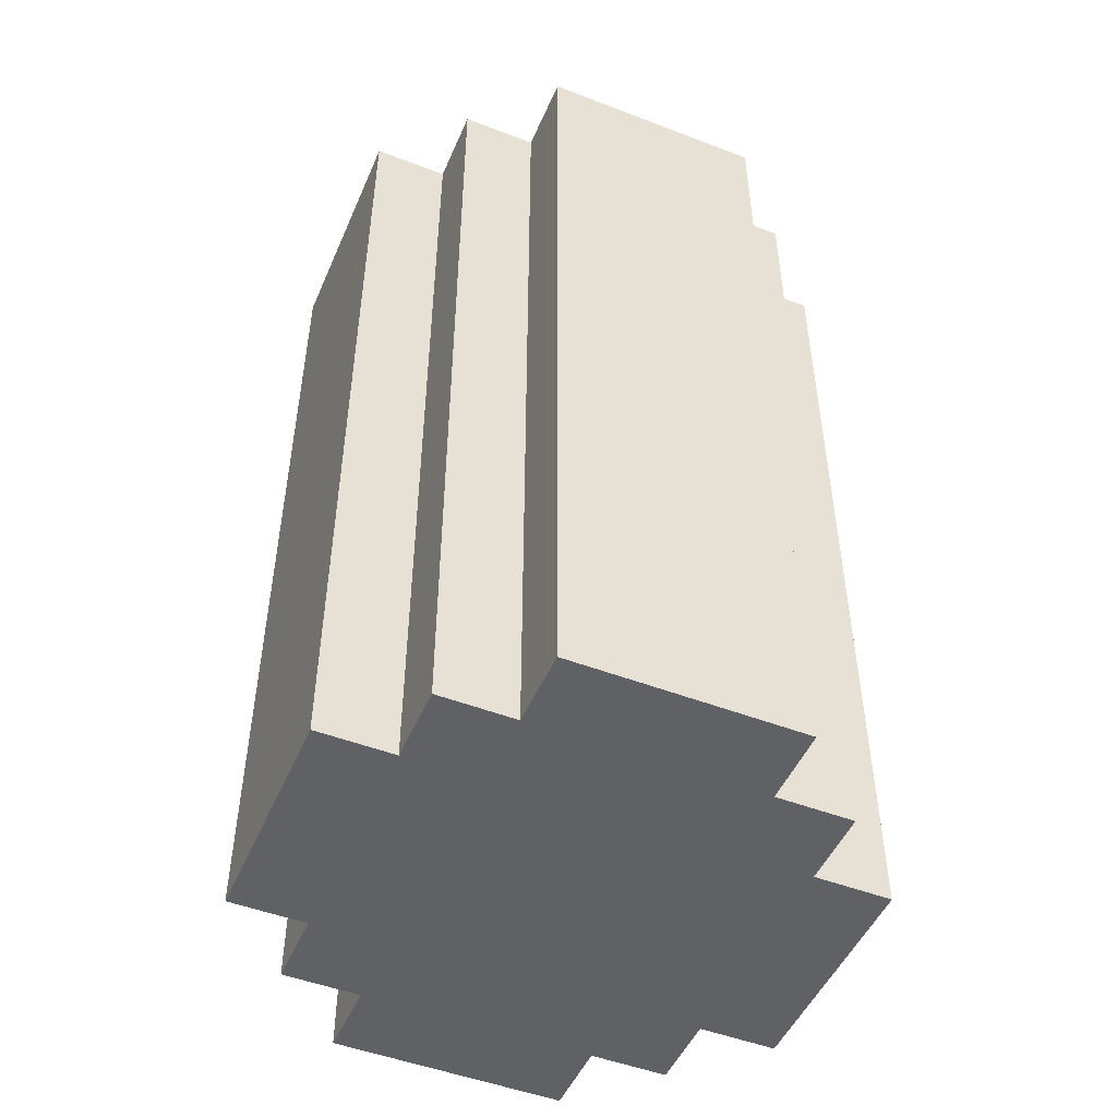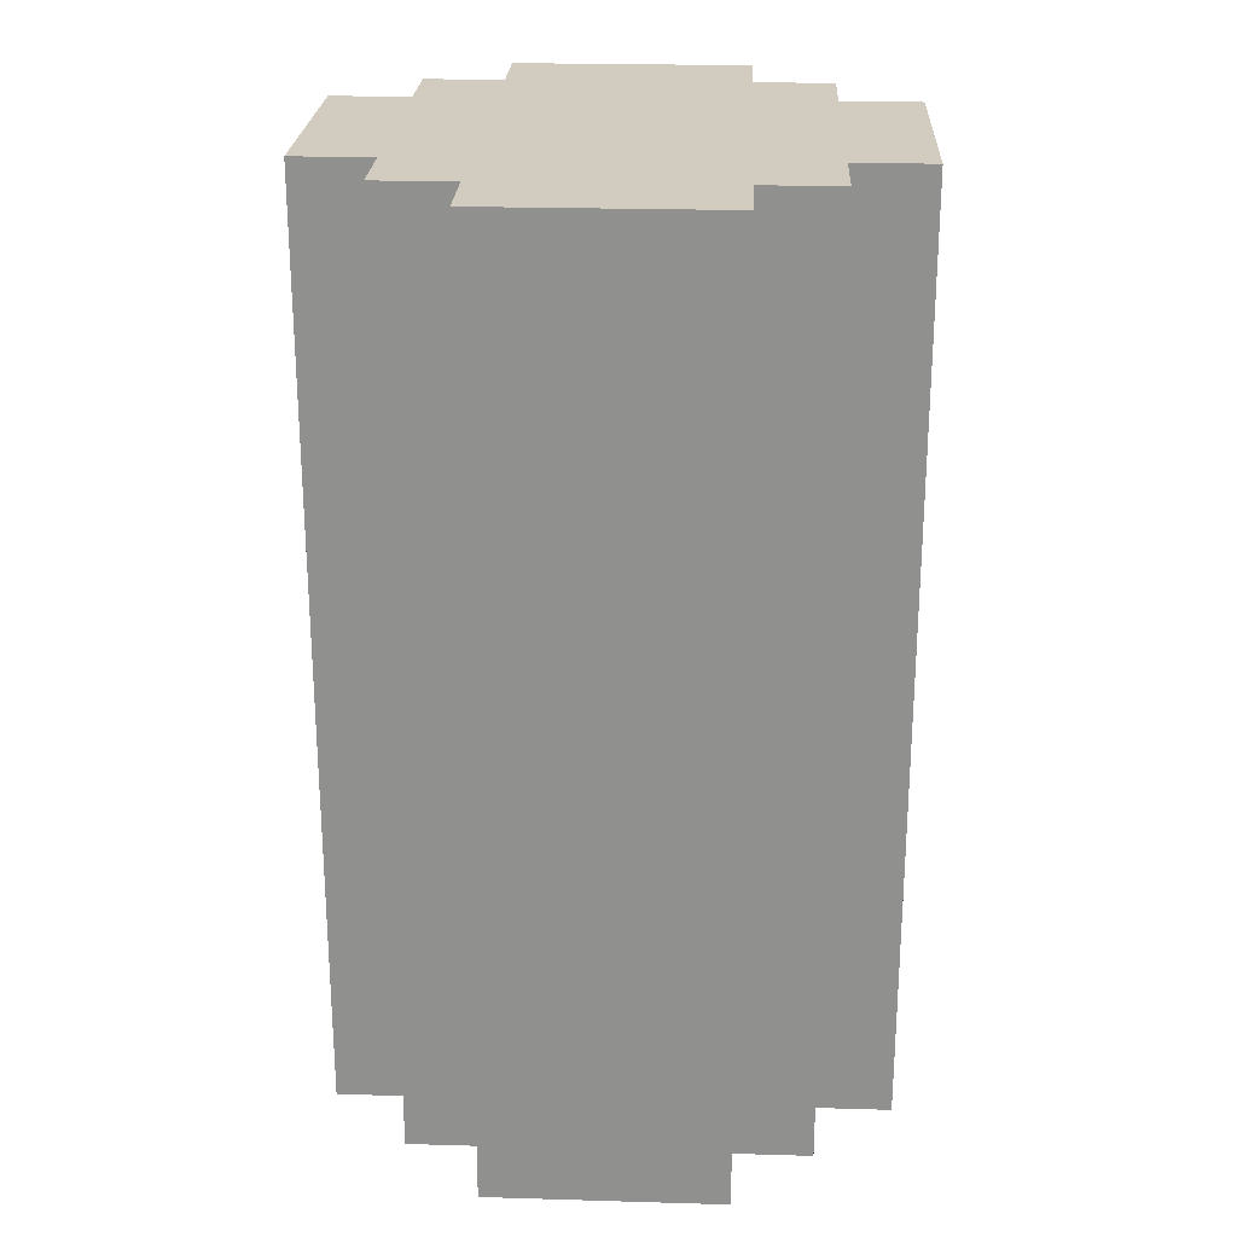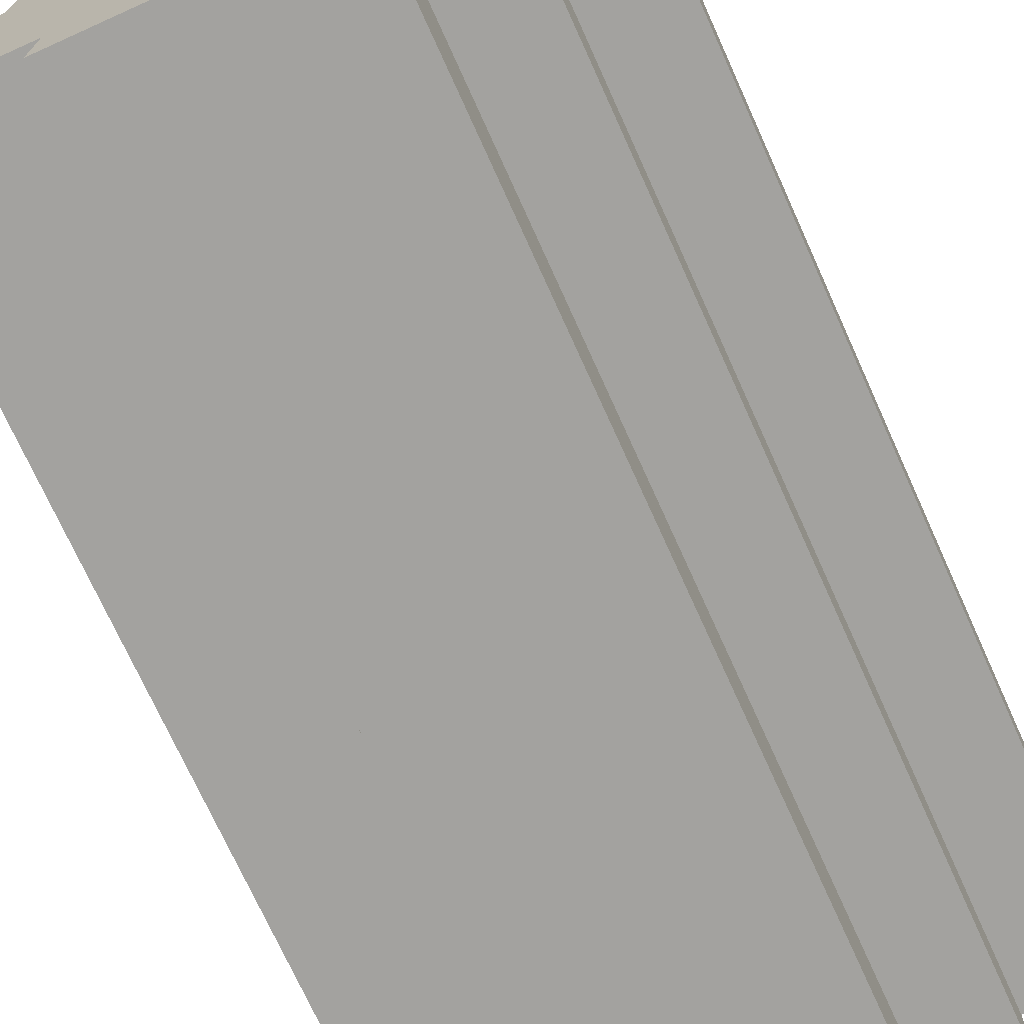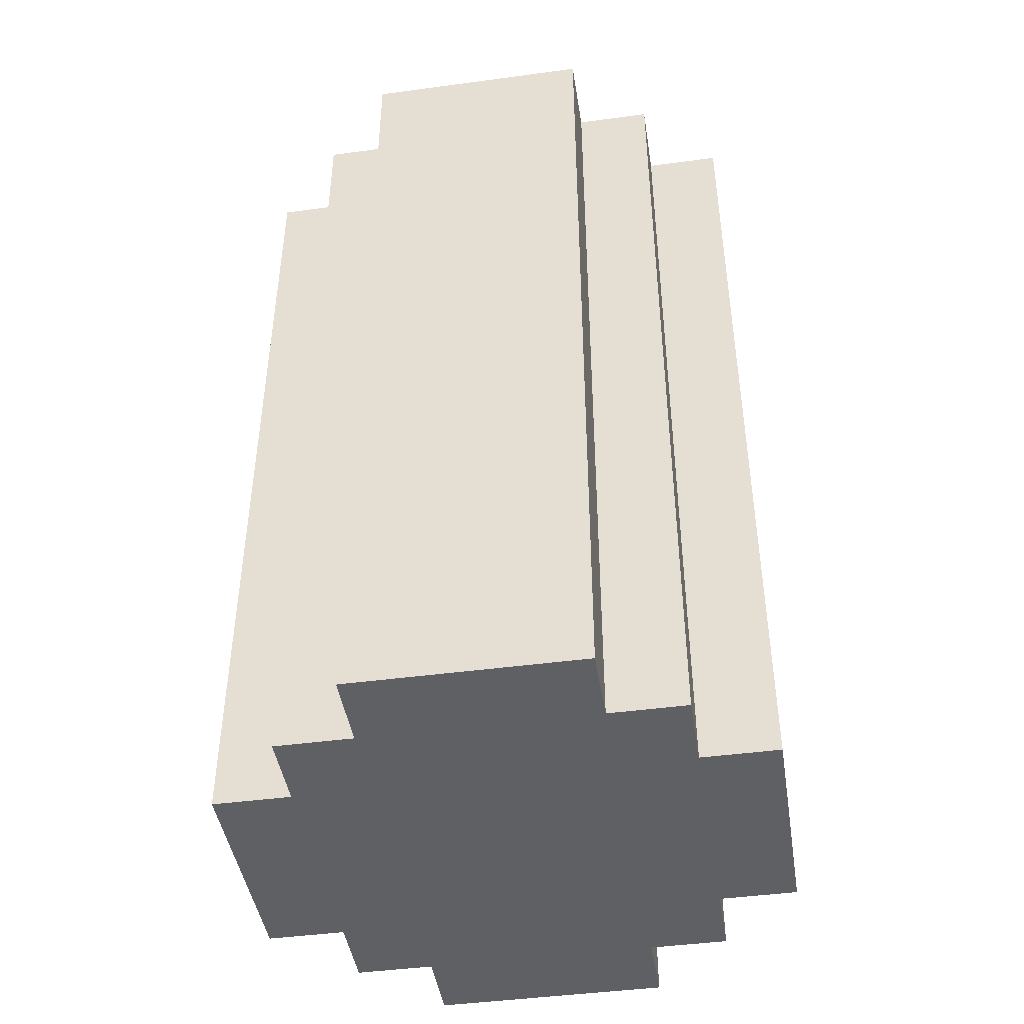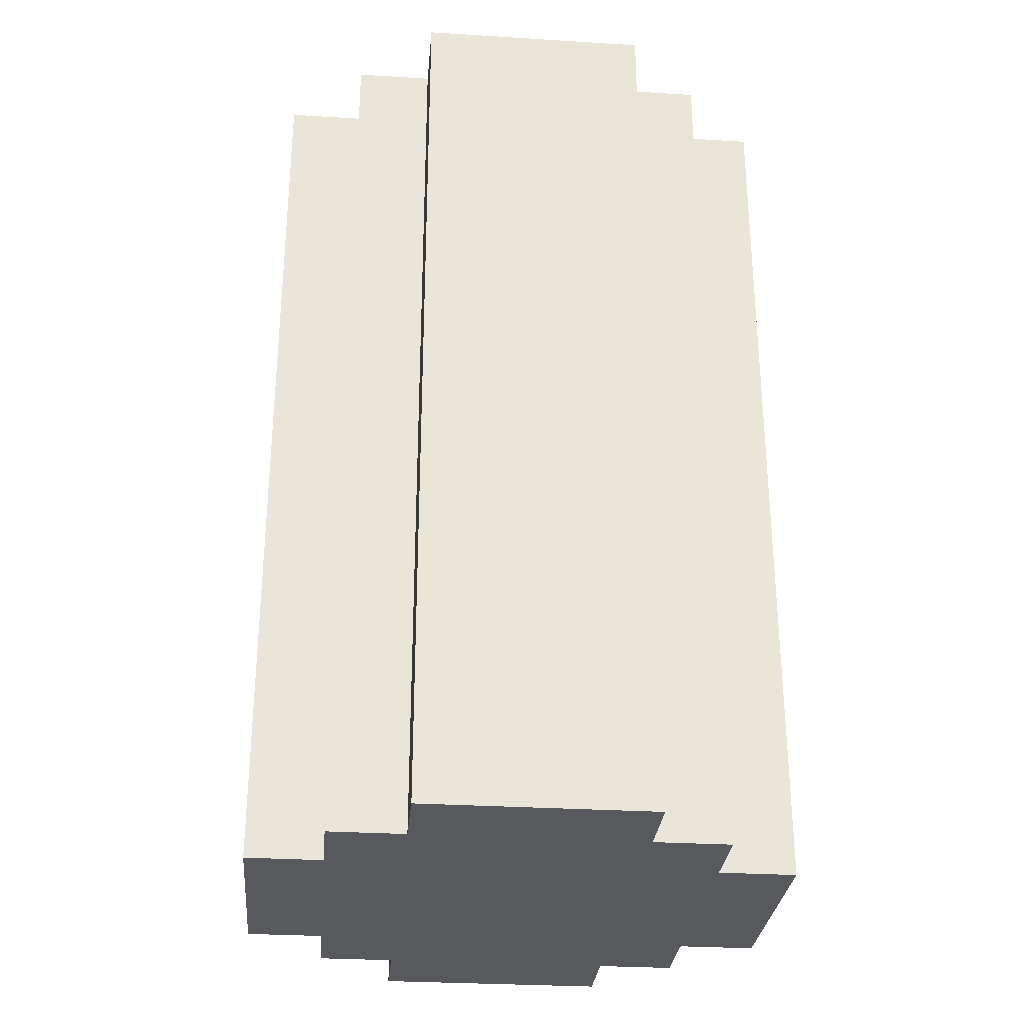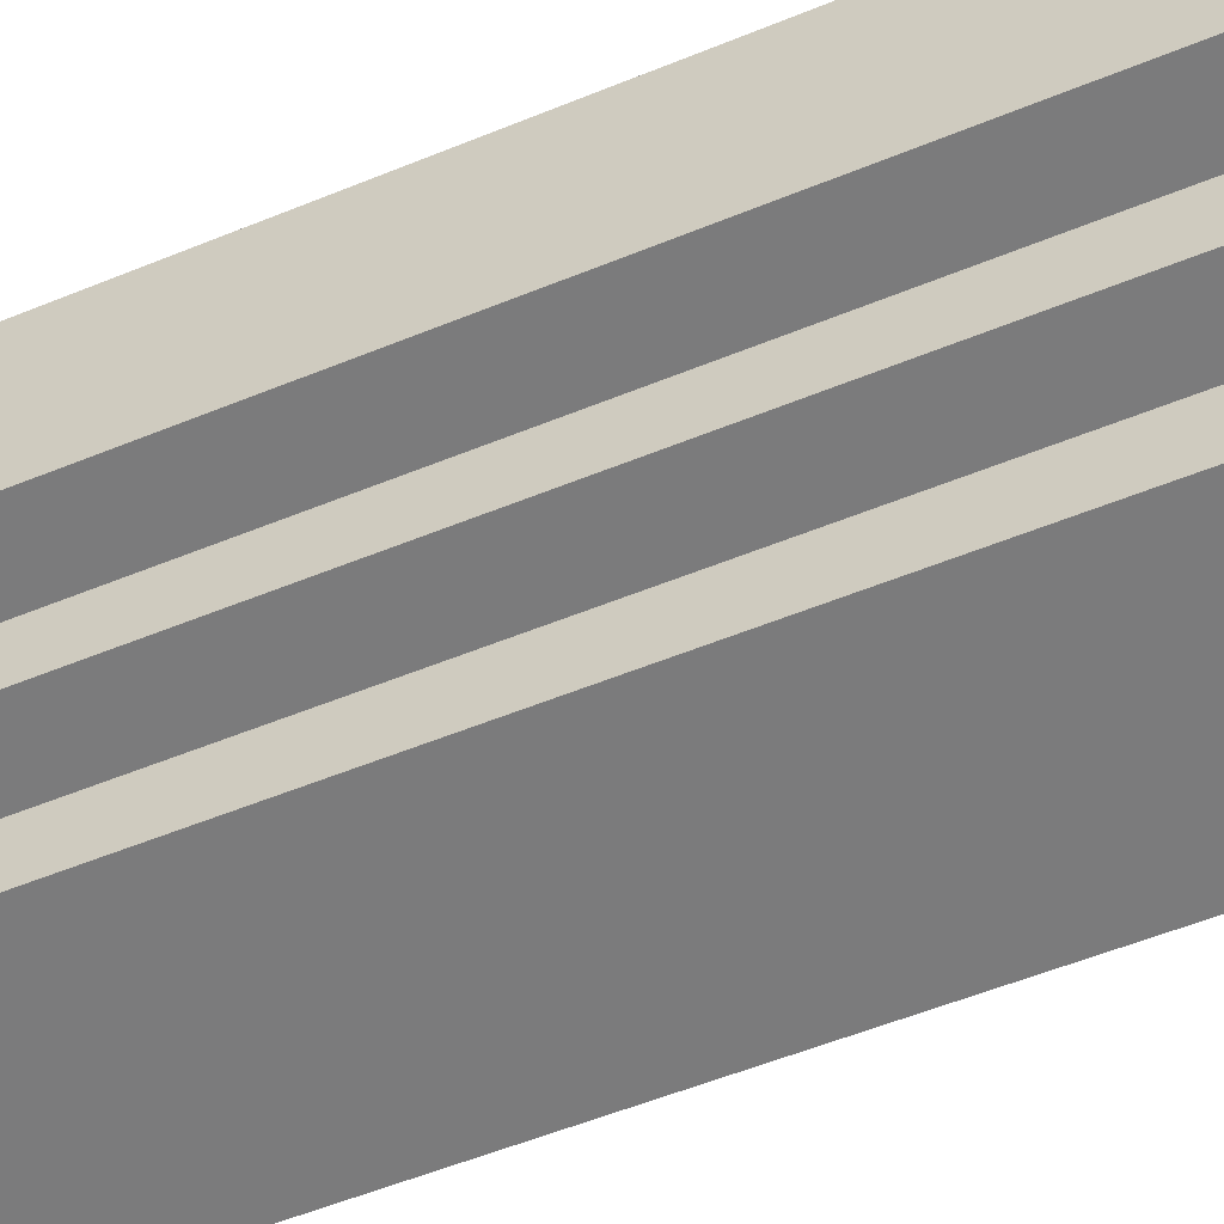
<metadata>
{"format":"obj","ext":"obj","renderer":"f3d","projection":"perspective","resolution":1024,"background":"white","views":[{"elev":-49.4,"azim":67.0,"up":"+Z"},{"elev":24.1,"azim":-177.2,"up":"+Z"},{"elev":-72.4,"azim":24.3,"up":"+Y"},{"elev":-44.8,"azim":98.9,"up":"+Z"},{"elev":-29.8,"azim":-95.2,"up":"+Z"},{"elev":-58.4,"azim":-67.4,"up":"+Y"}]}
</metadata>
<code>
v -3.5 11 -0.5
v -3.5 11 -12.5
v -3.5 12 -0.5
v -3.5 12 -12.5
v -3.5 13 -0.5
v -3.5 13 -12.5
v -3.5 14 -0.5
v -3.5 14 -12.5
v -2.5 10 -0.5
v -2.5 10 -12.5
v -2.5 11 -0.5
v -2.5 11 -12.5
v -2.5 14 -0.5
v -2.5 14 -12.5
v -2.5 15 -0.5
v -2.5 15 -12.5
v -1.5 9 -0.5
v -1.5 9 -12.5
v -1.5 10 -0.5
v -1.5 10 -12.5
v -1.5 15 -0.5
v -1.5 15 -12.5
v -1.5 16 -0.5
v -1.5 16 -12.5
v 1.5 9 -0.5
v 1.5 9 -12.5
v 1.5 10 -0.5
v 1.5 10 -12.5
v 1.5 15 -0.5
v 1.5 15 -12.5
v 1.5 16 -0.5
v 1.5 16 -12.5
v 2.5 10 -0.5
v 2.5 10 -12.5
v 2.5 11 -0.5
v 2.5 11 -12.5
v 2.5 14 -0.5
v 2.5 14 -12.5
v 2.5 15 -0.5
v 2.5 15 -12.5
v 3.5 11 -0.5
v 3.5 11 -12.5
v 3.5 12 -0.5
v 3.5 12 -12.5
v 3.5 13 -0.5
v 3.5 13 -12.5
v 3.5 14 -0.5
v 3.5 14 -12.5
v -3.5 11 -0.5
v -3.5 12 -0.5
v -3.5 13 -0.5
v -3.5 14 -0.5
v -2.5 10 -0.5
v -2.5 11 -0.5
v -2.5 12 -0.5
v -2.5 13 -0.5
v -2.5 14 -0.5
v -2.5 15 -0.5
v -1.5 9 -0.5
v -1.5 10 -0.5
v -1.5 15 -0.5
v -1.5 16 -0.5
v -0.5 9 -0.5
v -0.5 10 -0.5
v -0.5 15 -0.5
v -0.5 16 -0.5
v 0.5 9 -0.5
v 0.5 10 -0.5
v 0.5 15 -0.5
v 0.5 16 -0.5
v 1.5 9 -0.5
v 1.5 10 -0.5
v 1.5 15 -0.5
v 1.5 16 -0.5
v 2.5 10 -0.5
v 2.5 11 -0.5
v 2.5 12 -0.5
v 2.5 13 -0.5
v 2.5 14 -0.5
v 2.5 15 -0.5
v 3.5 11 -0.5
v 3.5 12 -0.5
v 3.5 13 -0.5
v 3.5 14 -0.5
v -3.5 11 -12.5
v -3.5 12 -12.5
v -3.5 13 -12.5
v -3.5 14 -12.5
v -2.5 10 -12.5
v -2.5 11 -12.5
v -2.5 12 -12.5
v -2.5 13 -12.5
v -2.5 14 -12.5
v -2.5 15 -12.5
v -1.5 9 -12.5
v -1.5 10 -12.5
v -1.5 15 -12.5
v -1.5 16 -12.5
v -0.5 9 -12.5
v -0.5 10 -12.5
v -0.5 15 -12.5
v -0.5 16 -12.5
v 0.5 9 -12.5
v 0.5 10 -12.5
v 0.5 15 -12.5
v 0.5 16 -12.5
v 1.5 9 -12.5
v 1.5 10 -12.5
v 1.5 15 -12.5
v 1.5 16 -12.5
v 2.5 10 -12.5
v 2.5 11 -12.5
v 2.5 12 -12.5
v 2.5 13 -12.5
v 2.5 14 -12.5
v 2.5 15 -12.5
v 3.5 11 -12.5
v 3.5 12 -12.5
v 3.5 13 -12.5
v 3.5 14 -12.5
v -1.5 9 -0.5
v -0.5 9 -0.5
v 0.5 9 -0.5
v 1.5 9 -0.5
v -1.5 9 -12.5
v -0.5 9 -12.5
v 0.5 9 -12.5
v 1.5 9 -12.5
v -2.5 10 -0.5
v -1.5 10 -0.5
v 1.5 10 -0.5
v 2.5 10 -0.5
v -2.5 10 -12.5
v -1.5 10 -12.5
v 1.5 10 -12.5
v 2.5 10 -12.5
v -3.5 11 -0.5
v -2.5 11 -0.5
v 2.5 11 -0.5
v 3.5 11 -0.5
v -3.5 11 -12.5
v -2.5 11 -12.5
v 2.5 11 -12.5
v 3.5 11 -12.5
v -3.5 14 -0.5
v -2.5 14 -0.5
v 2.5 14 -0.5
v 3.5 14 -0.5
v -3.5 14 -12.5
v -2.5 14 -12.5
v 2.5 14 -12.5
v 3.5 14 -12.5
v -2.5 15 -0.5
v -1.5 15 -0.5
v 1.5 15 -0.5
v 2.5 15 -0.5
v -2.5 15 -12.5
v -1.5 15 -12.5
v 1.5 15 -12.5
v 2.5 15 -12.5
v -1.5 16 -0.5
v -0.5 16 -0.5
v 0.5 16 -0.5
v 1.5 16 -0.5
v -1.5 16 -12.5
v -0.5 16 -12.5
v 0.5 16 -12.5
v 1.5 16 -12.5
f 3 2 1
f 4 2 3
f 5 4 3
f 6 4 5
f 7 6 5
f 8 6 7
f 11 10 9
f 12 10 11
f 15 14 13
f 16 14 15
f 19 18 17
f 20 18 19
f 23 22 21
f 24 22 23
f 25 26 27
f 27 26 28
f 29 30 31
f 31 30 32
f 33 34 35
f 35 34 36
f 37 38 39
f 39 38 40
f 41 42 43
f 43 42 44
f 43 44 45
f 45 44 46
f 45 46 47
f 47 46 48
f 54 50 49
f 55 51 50
f 55 50 54
f 56 52 51
f 56 51 55
f 57 52 56
f 60 55 54
f 60 58 57
f 60 57 56
f 60 56 55
f 60 54 53
f 61 58 60
f 63 60 59
f 63 62 61
f 63 61 60
f 64 62 63
f 65 62 64
f 66 62 65
f 67 64 63
f 68 65 64
f 68 64 67
f 69 66 65
f 69 65 68
f 70 66 69
f 71 68 67
f 71 69 68
f 71 70 69
f 72 70 71
f 73 70 72
f 74 70 73
f 75 73 72
f 76 73 75
f 77 73 76
f 78 73 77
f 79 73 78
f 80 73 79
f 81 77 76
f 82 78 77
f 82 77 81
f 83 79 78
f 83 78 82
f 84 79 83
f 85 86 90
f 86 87 91
f 90 86 91
f 87 88 92
f 91 87 92
f 92 88 93
f 90 91 96
f 93 94 96
f 92 93 96
f 91 92 96
f 89 90 96
f 96 94 97
f 95 96 99
f 97 98 99
f 96 97 99
f 99 98 100
f 100 98 101
f 101 98 102
f 99 100 103
f 100 101 104
f 103 100 104
f 101 102 105
f 104 101 105
f 105 102 106
f 103 104 107
f 104 105 107
f 105 106 107
f 107 106 108
f 108 106 109
f 109 106 110
f 108 109 111
f 111 109 112
f 112 109 113
f 113 109 114
f 114 109 115
f 115 109 116
f 112 113 117
f 113 114 118
f 117 113 118
f 114 115 119
f 118 114 119
f 119 115 120
f 125 122 121
f 126 123 122
f 126 122 125
f 127 124 123
f 127 123 126
f 128 124 127
f 133 130 129
f 134 130 133
f 135 132 131
f 136 132 135
f 141 138 137
f 142 138 141
f 143 140 139
f 144 140 143
f 145 146 149
f 149 146 150
f 147 148 151
f 151 148 152
f 153 154 157
f 157 154 158
f 155 156 159
f 159 156 160
f 161 162 165
f 162 163 166
f 165 162 166
f 163 164 167
f 166 163 167
f 167 164 168

</code>
